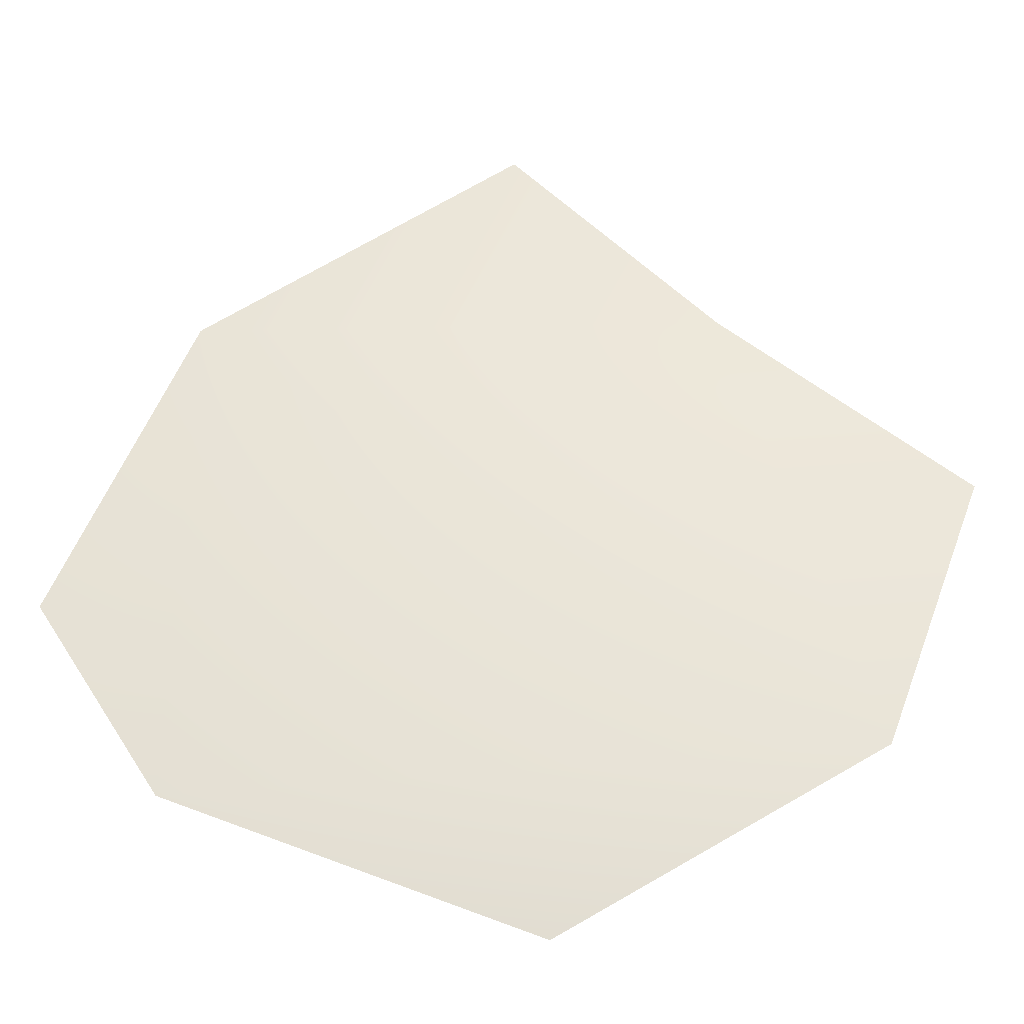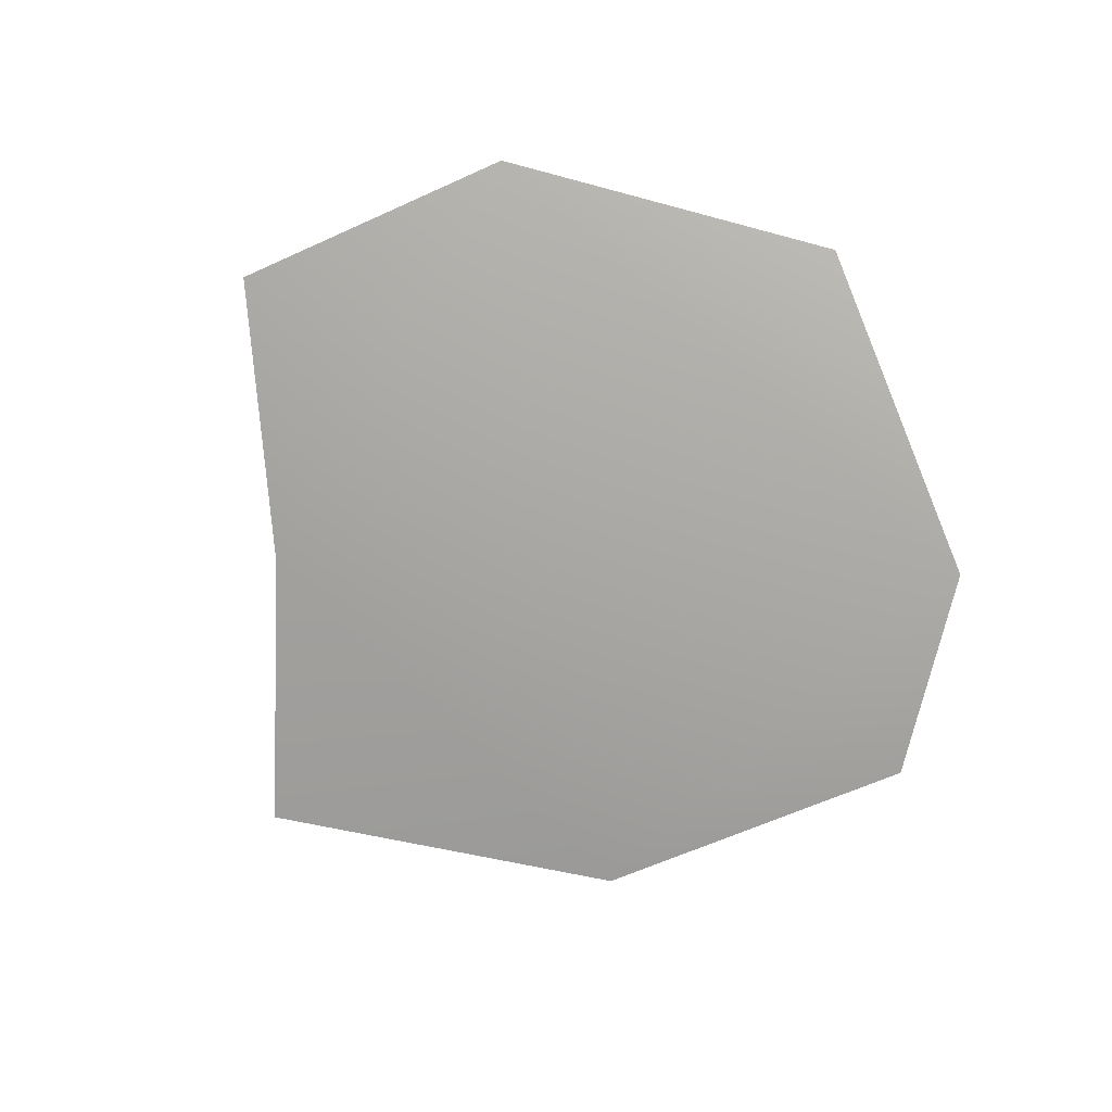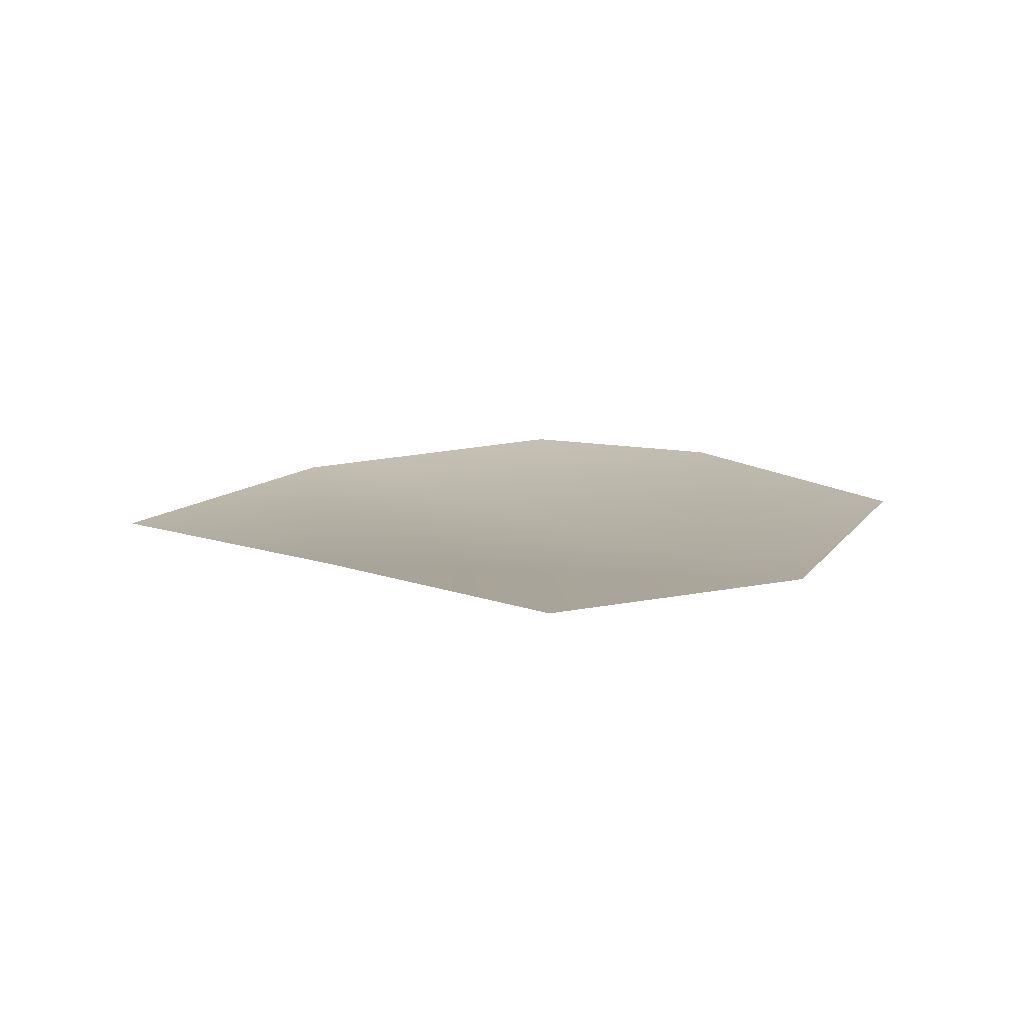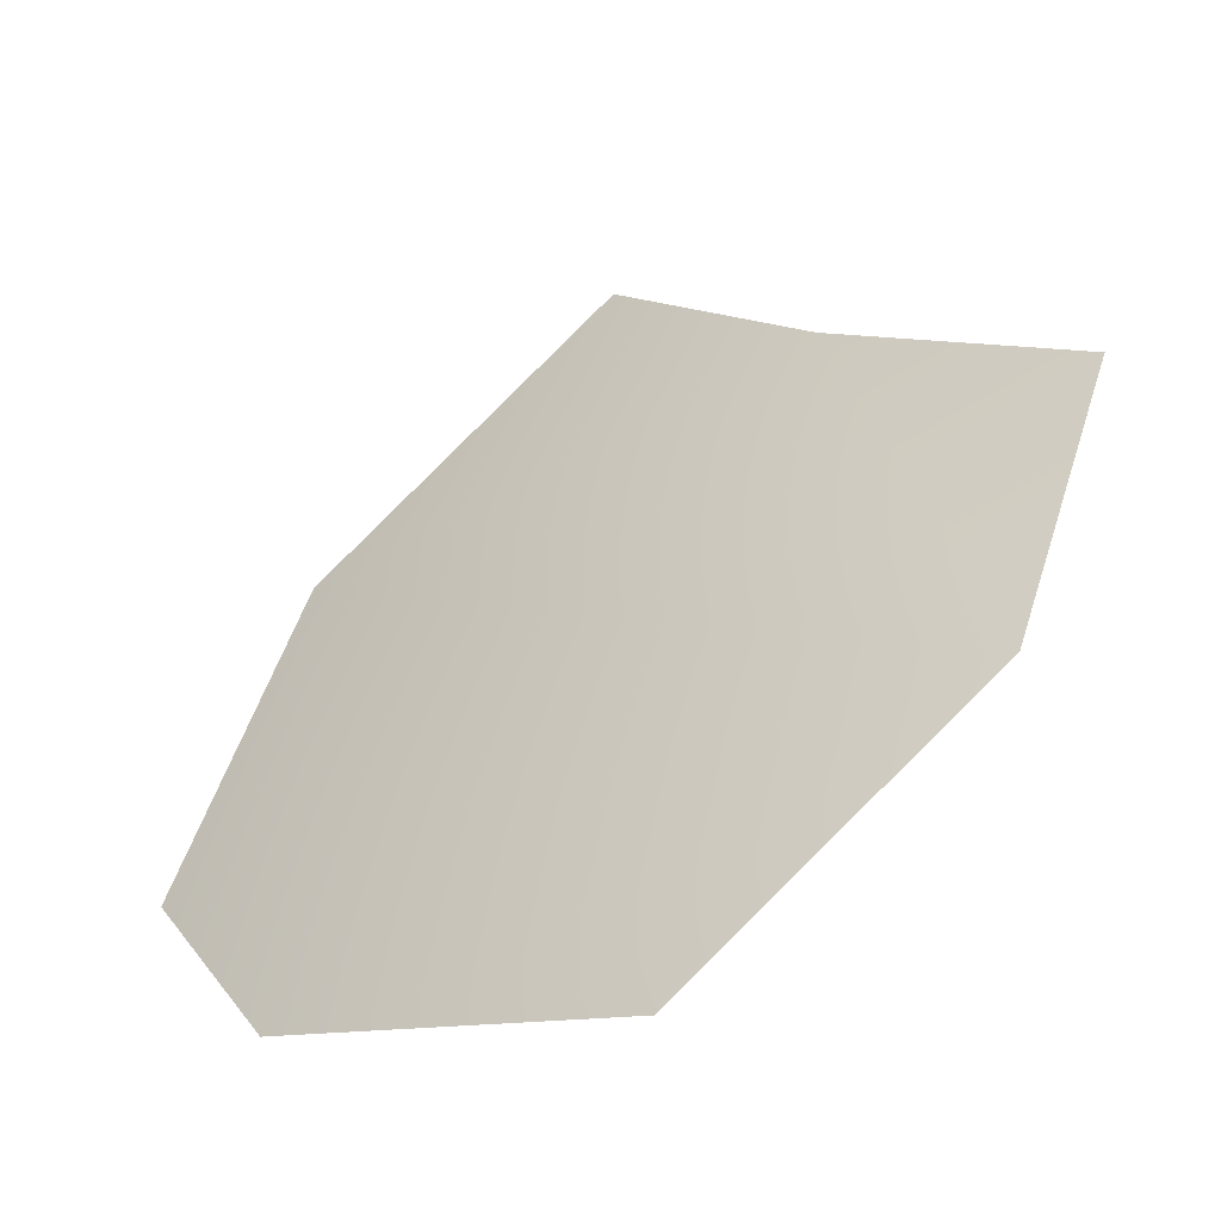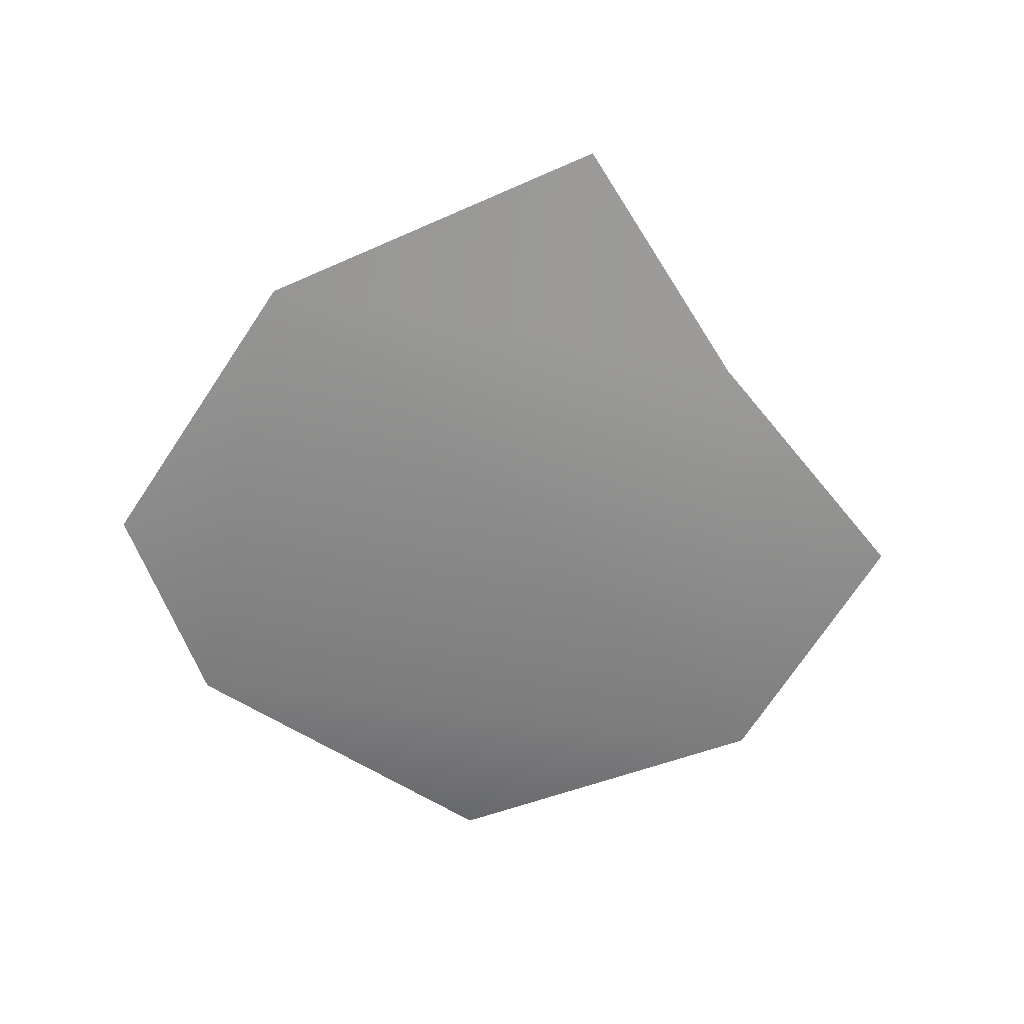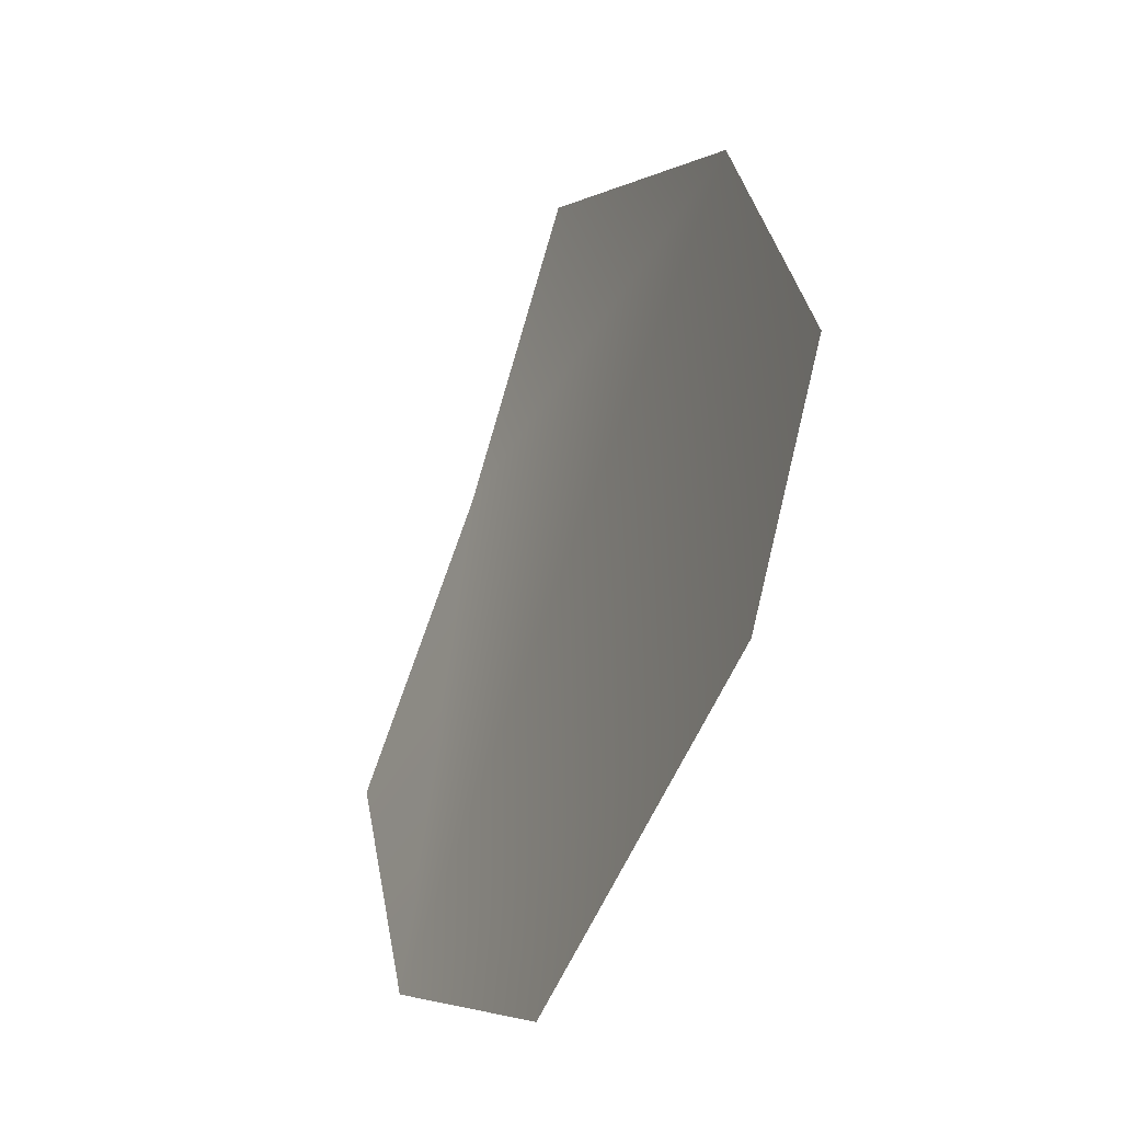
<metadata>
{"format":"obj","ext":"obj","renderer":"f3d","projection":"perspective","resolution":1024,"background":"white","views":[{"elev":-33.2,"azim":2.6,"up":"+Z"},{"elev":-73.5,"azim":134.4,"up":"+Y"},{"elev":14.1,"azim":82.4,"up":"+Y"},{"elev":-48.8,"azim":34.0,"up":"+Z"},{"elev":-64.4,"azim":-11.2,"up":"+Y"},{"elev":-38.3,"azim":-114.4,"up":"+Z"}]}
</metadata>
<code>
g HoleCap71
v -1862 -773.5 -6070
v -1785 -770.6 -6101
v -1717 -770.9 -6061
v -1694 -769.7 -6000
v -1747 -771.7 -5956
v -1791 -771.7 -5909
v -1860 -774.4 -5957
v -1889 -774.2 -6027
f 2 3 1
f 7 1 3
f 1 7 8
f 5 3 4
f 3 5 7
f 6 7 5

</code>
